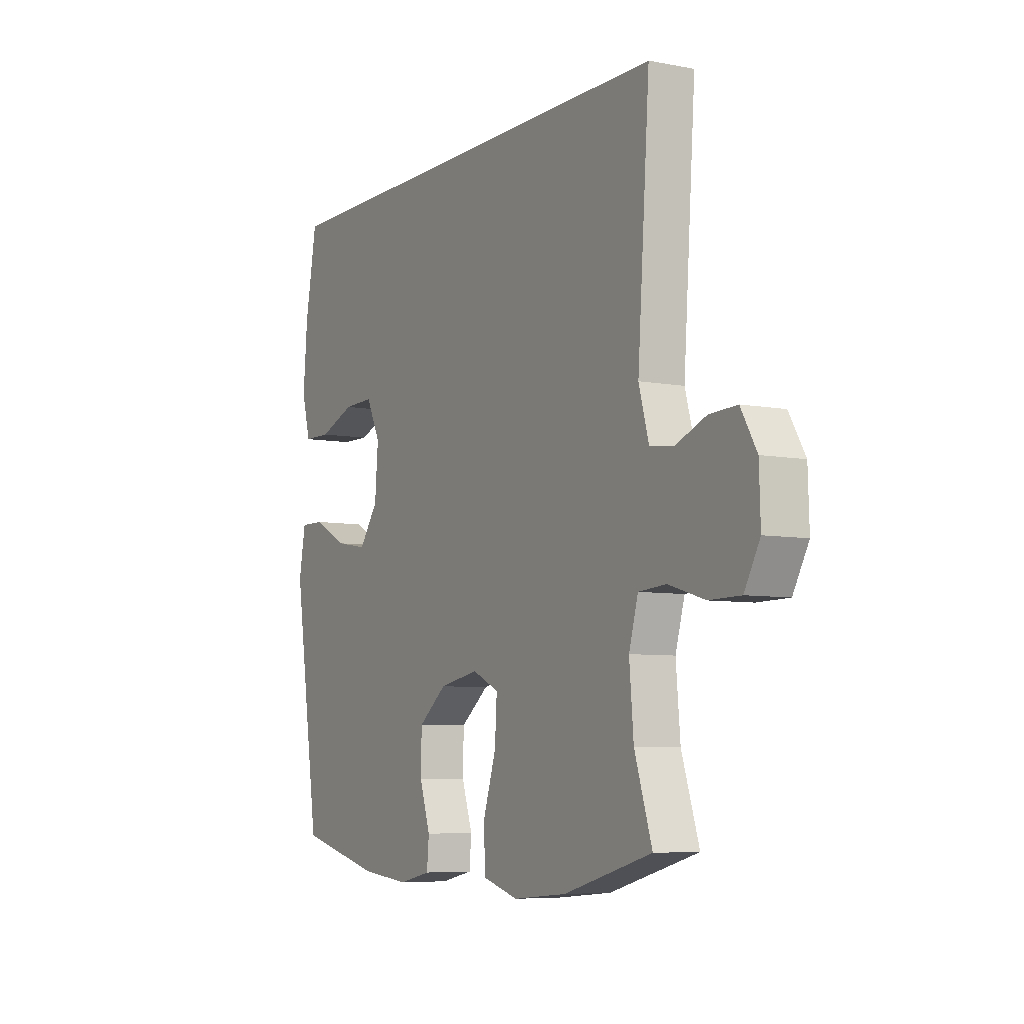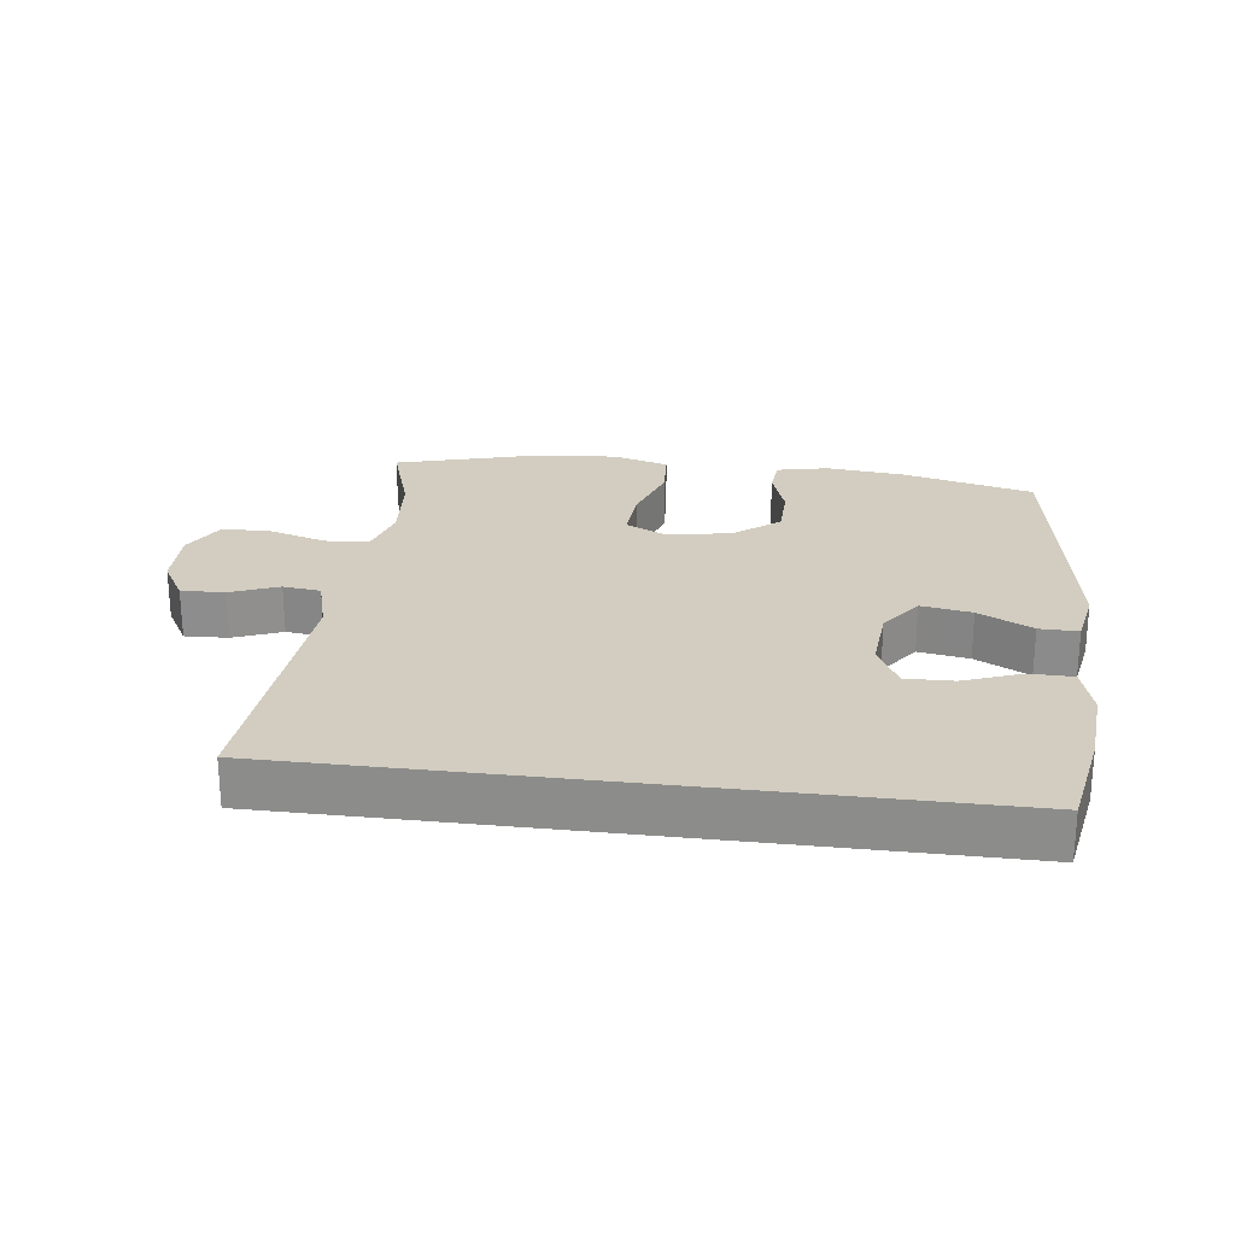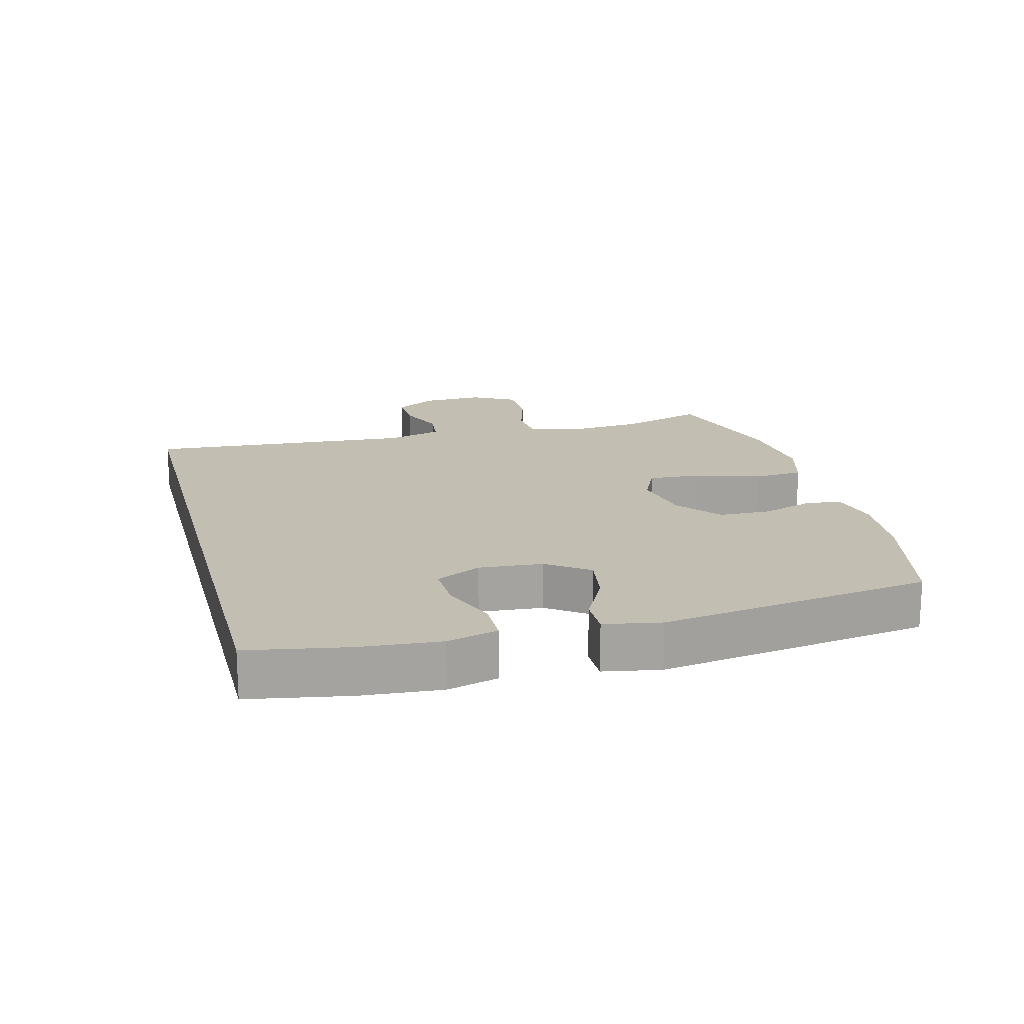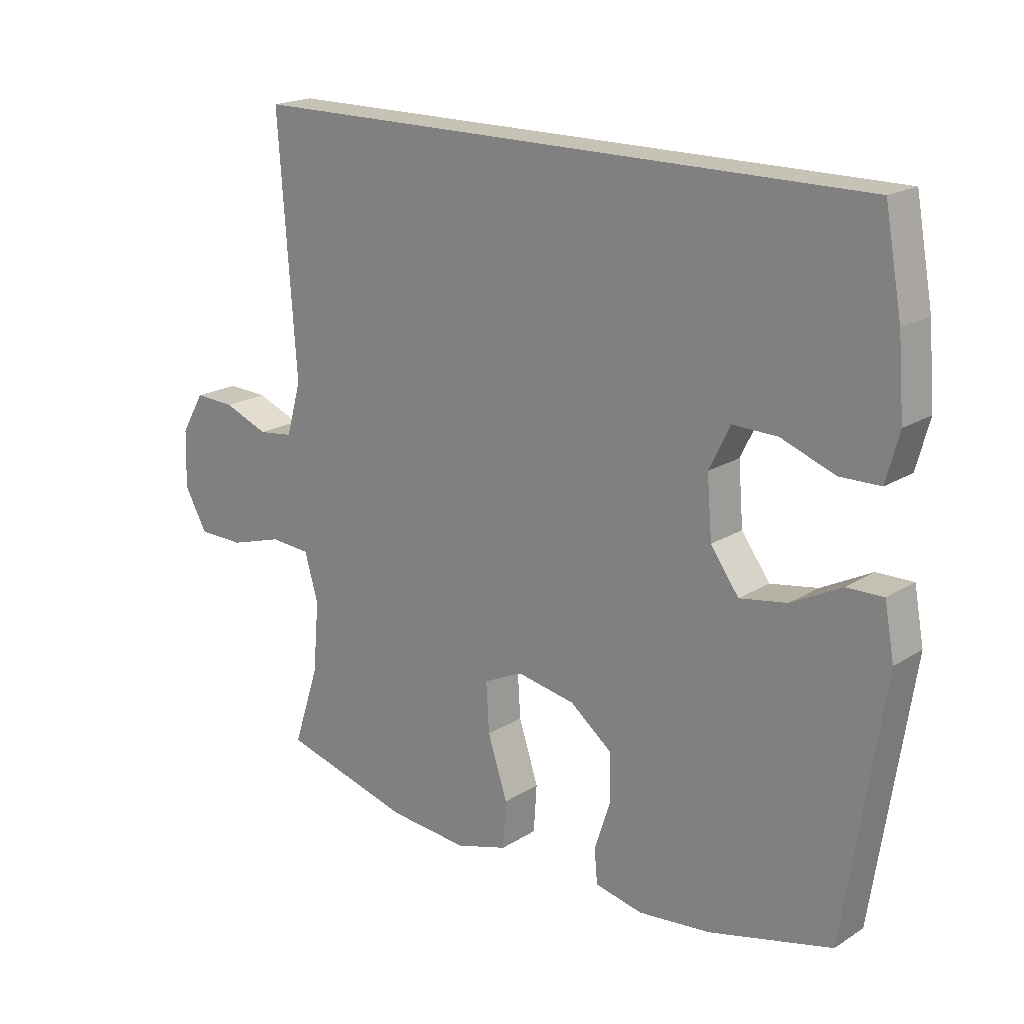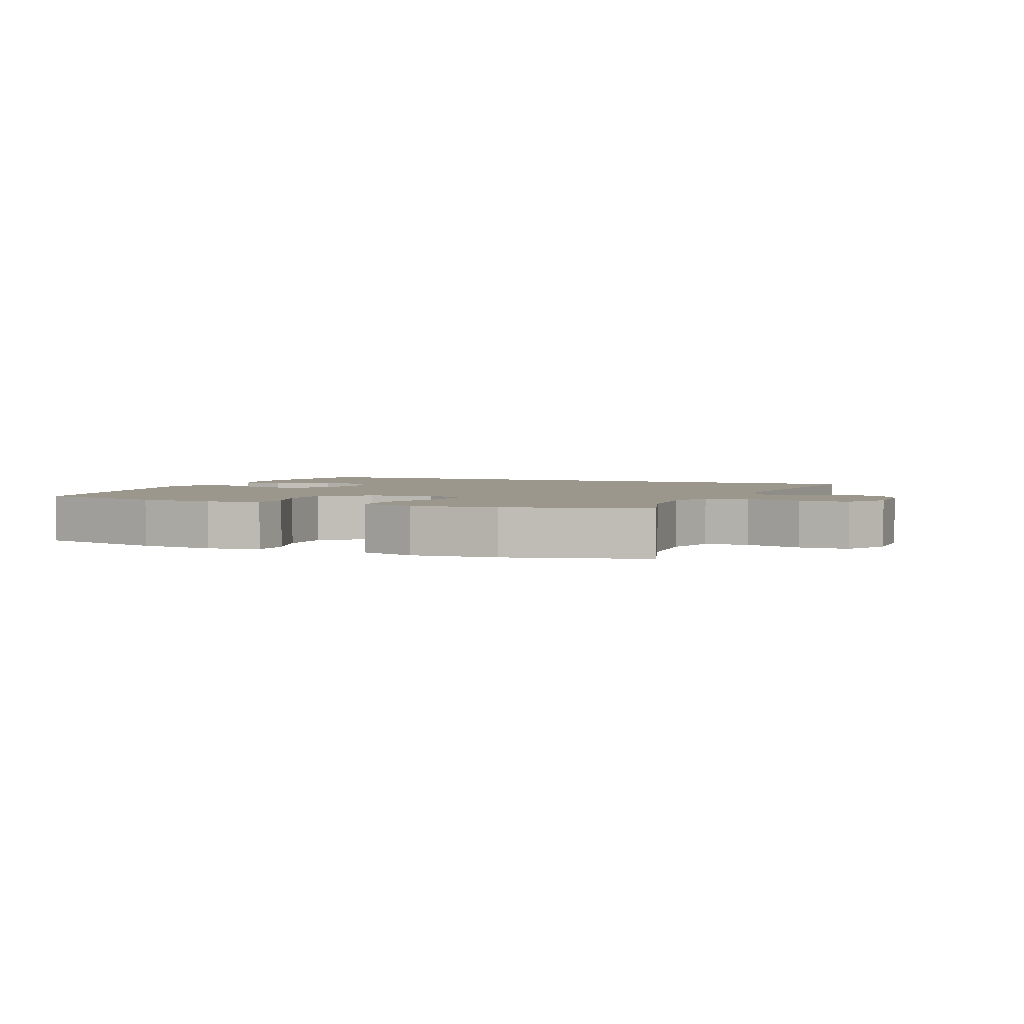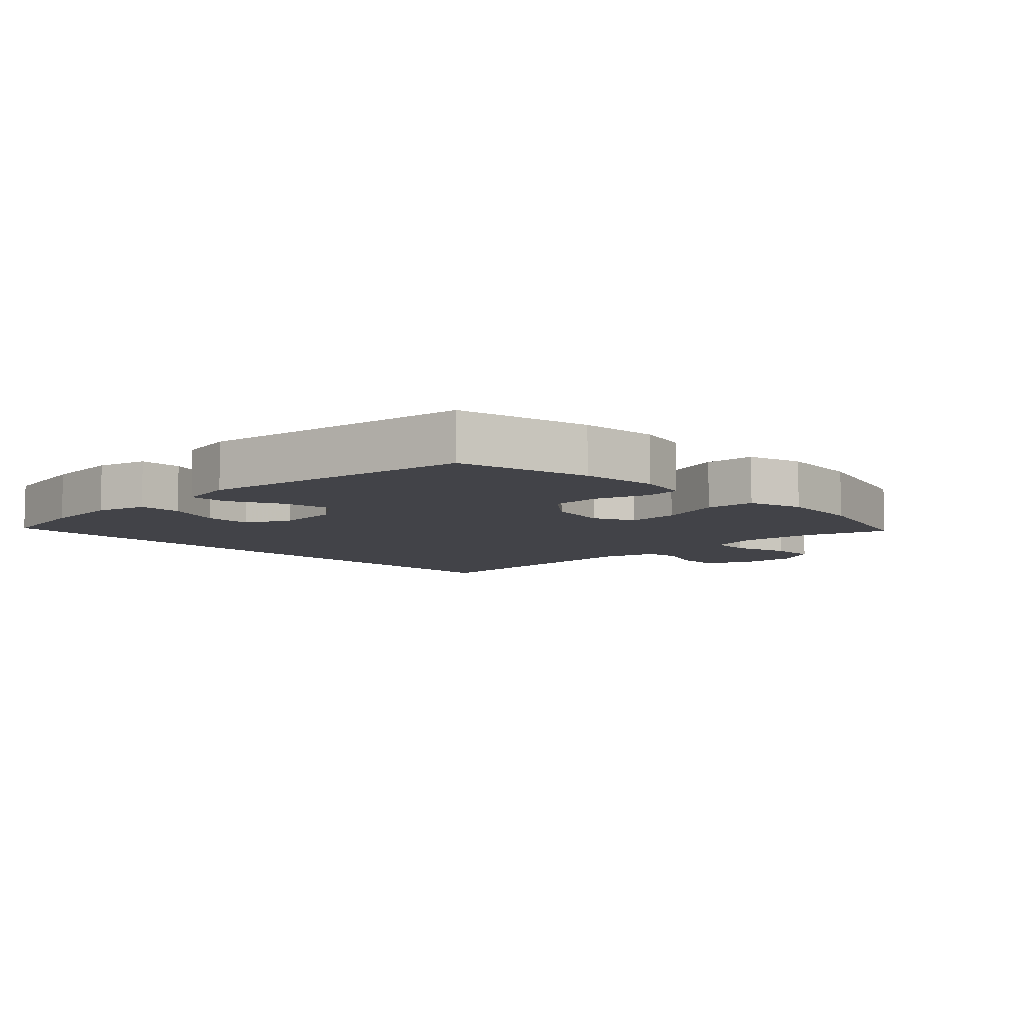
<metadata>
{"format":"obj","ext":"obj","renderer":"f3d","projection":"perspective","resolution":1024,"background":"white","views":[{"elev":-6.6,"azim":-119.4,"up":"+Z"},{"elev":24.7,"azim":7.3,"up":"+Y"},{"elev":17.5,"azim":75.3,"up":"+Y"},{"elev":19.1,"azim":40.5,"up":"+Z"},{"elev":2.9,"azim":-156.9,"up":"+Y"},{"elev":-7.6,"azim":134.0,"up":"+Y"}]}
</metadata>
<code>
v 0.5 0.07 -0.5
v 0.299 0.07 -0.55
v 0.181 0.07 -0.562
v 0.103 0.07 -0.545
v 0.098 0.07 -0.489
v 0.124 0.07 -0.41
v 0.122 0.07 -0.331
v 0.054 0.07 -0.277
v -0.041 0.07 -0.259
v -0.105 0.07 -0.289
v -0.1 0.07 -0.37
v -0.068 0.07 -0.469
v -0.073 0.07 -0.546
v -0.158 0.07 -0.571
v -0.288 0.07 -0.559
v -0.5 0.07 -0.5
v -0.458 0.07 -0.37
v -0.448 0.07 -0.254
v -0.47 0.07 -0.177
v -0.536 0.07 -0.172
v -0.623 0.07 -0.198
v -0.698 0.07 -0.197
v -0.735 0.07 -0.13
v -0.732 0.07 -0.036
v -0.694 0.07 0.029
v -0.628 0.07 0.026
v -0.555 0.07 -0.003
v -0.498 0.07 0.004
v -0.474 0.07 0.09
v -0.503 0.07 0.5
v 0.518 0.07 0.5
v 0.546 0.07 0.346
v 0.556 0.07 0.224
v 0.535 0.07 0.146
v 0.469 0.07 0.145
v 0.382 0.07 0.178
v 0.309 0.07 0.18
v 0.275 0.07 0.111
v 0.283 0.07 0.013
v 0.329 0.07 -0.051
v 0.406 0.07 -0.038
v 0.488 0.07 0.004
v 0.547 0.07 0.005
v 0.563 0.07 -0.082
v 0.5 0 -0.5
v 0.299 0 -0.55
v 0.181 0 -0.562
v 0.103 0 -0.545
v 0.098 0 -0.489
v 0.124 0 -0.41
v 0.122 0 -0.331
v 0.054 0 -0.277
v -0.041 0 -0.259
v -0.105 0 -0.289
v -0.1 0 -0.37
v -0.068 0 -0.469
v -0.073 0 -0.546
v -0.158 0 -0.571
v -0.288 0 -0.559
v -0.5 0 -0.5
v -0.458 0 -0.37
v -0.448 0 -0.254
v -0.47 0 -0.177
v -0.536 0 -0.172
v -0.623 0 -0.198
v -0.698 0 -0.197
v -0.735 0 -0.13
v -0.732 0 -0.036
v -0.694 0 0.029
v -0.628 0 0.026
v -0.555 0 -0.003
v -0.498 0 0.004
v -0.474 0 0.09
v -0.503 0 0.5
v 0.518 0 0.5
v 0.546 0 0.346
v 0.556 0 0.224
v 0.535 0 0.146
v 0.469 0 0.145
v 0.382 0 0.178
v 0.309 0 0.18
v 0.275 0 0.111
v 0.283 0 0.013
v 0.329 0 -0.051
v 0.406 0 -0.038
v 0.488 0 0.004
v 0.547 0 0.005
v 0.563 0 -0.082
f 41 42 43 44
f 40 41 44 1
f 39 40 1 2
f 38 39 2 3
f 33 34 35 36
f 33 36 37
f 32 33 37
f 29 30 31 32
f 28 29 32 37
f 24 25 26 27
f 24 27 28
f 23 24 28
f 20 21 22 23
f 19 20 23 28
f 18 19 28 37
f 14 15 16 17
f 11 12 13 14
f 10 11 14 17
f 9 10 17 18
f 3 4 5 6
f 38 3 6 7
f 9 18 37 38
f 8 9 38
f 7 8 38
f 88 87 86 85
f 45 88 85 84
f 46 45 84 83
f 47 46 83 82
f 80 79 78 77
f 81 80 77
f 81 77 76
f 76 75 74 73
f 81 76 73 72
f 71 70 69 68
f 72 71 68
f 72 68 67
f 67 66 65 64
f 72 67 64 63
f 81 72 63 62
f 61 60 59 58
f 58 57 56 55
f 61 58 55 54
f 62 61 54 53
f 50 49 48 47
f 51 50 47 82
f 82 81 62 53
f 82 53 52
f 82 52 51
f 1 45 46 2
f 2 46 47 3
f 3 47 48 4
f 4 48 49 5
f 5 49 50 6
f 6 50 51 7
f 7 51 52 8
f 8 52 53 9
f 9 53 54 10
f 10 54 55 11
f 11 55 56 12
f 12 56 57 13
f 13 57 58 14
f 14 58 59 15
f 15 59 60 16
f 16 60 61 17
f 17 61 62 18
f 18 62 63 19
f 19 63 64 20
f 20 64 65 21
f 21 65 66 22
f 22 66 67 23
f 23 67 68 24
f 24 68 69 25
f 25 69 70 26
f 26 70 71 27
f 27 71 72 28
f 28 72 73 29
f 29 73 74 30
f 30 74 75 31
f 31 75 76 32
f 32 76 77 33
f 33 77 78 34
f 34 78 79 35
f 35 79 80 36
f 36 80 81 37
f 37 81 82 38
f 38 82 83 39
f 39 83 84 40
f 40 84 85 41
f 41 85 86 42
f 42 86 87 43
f 43 87 88 44
f 44 88 45 1

</code>
